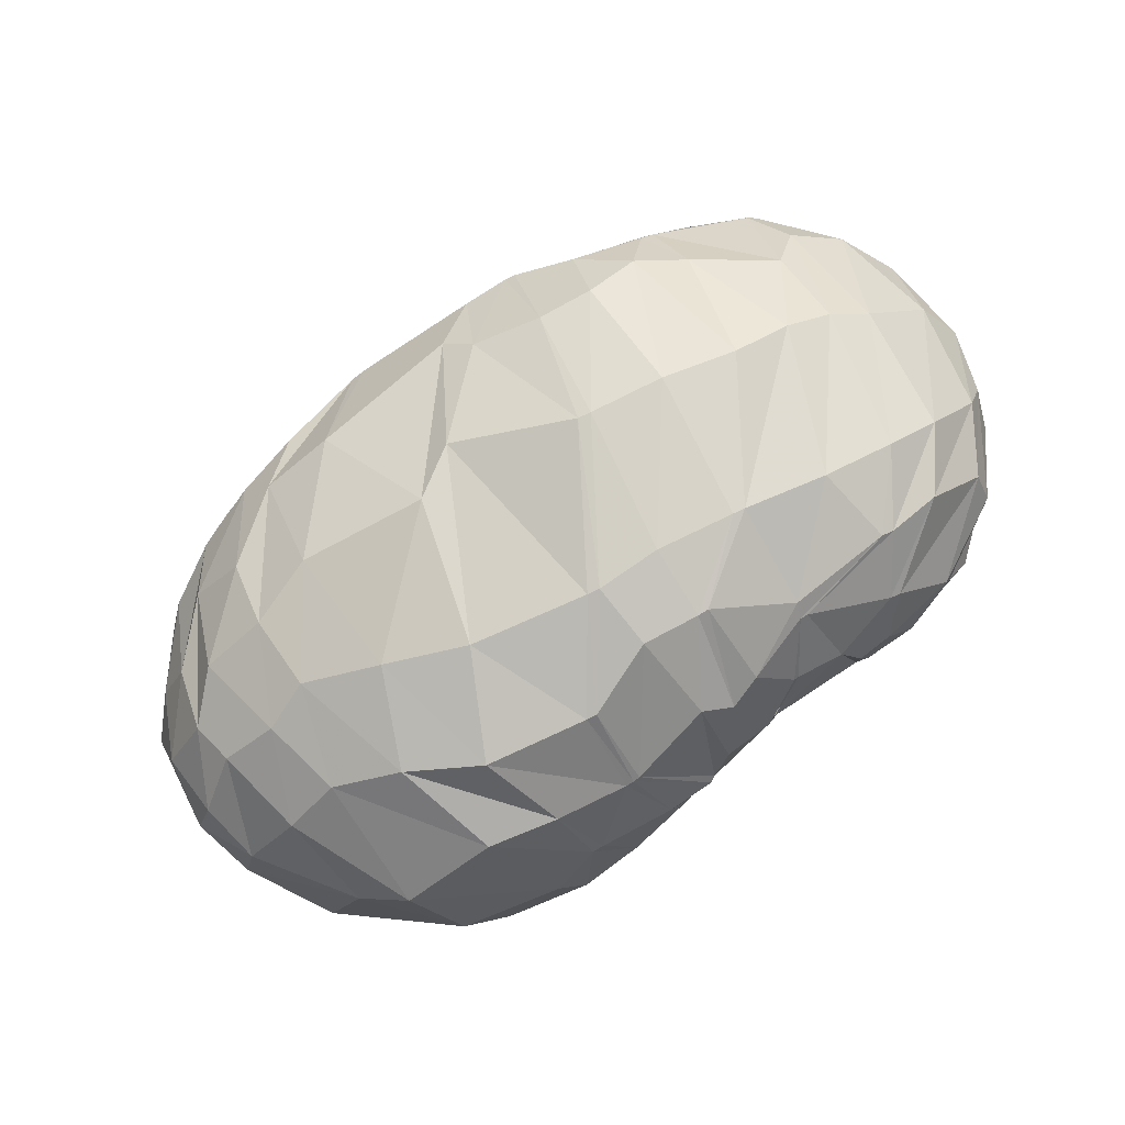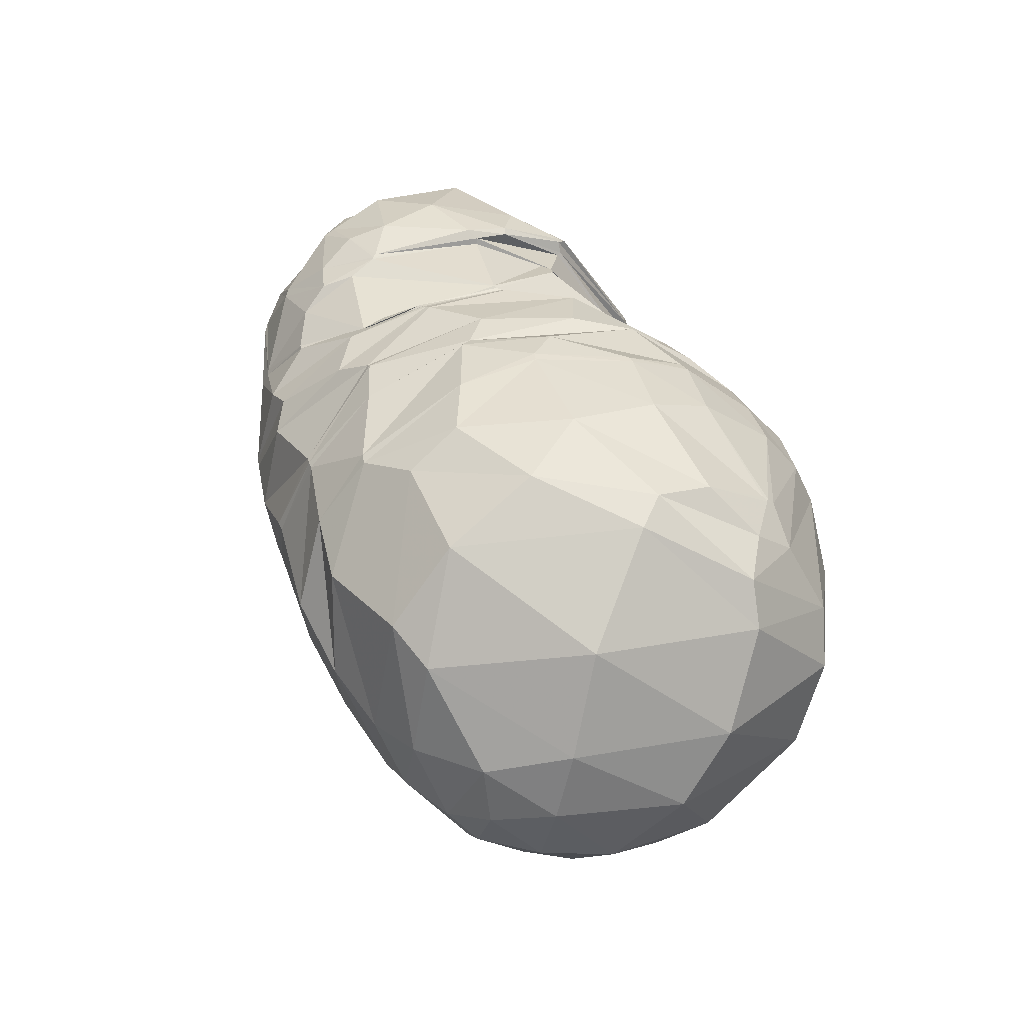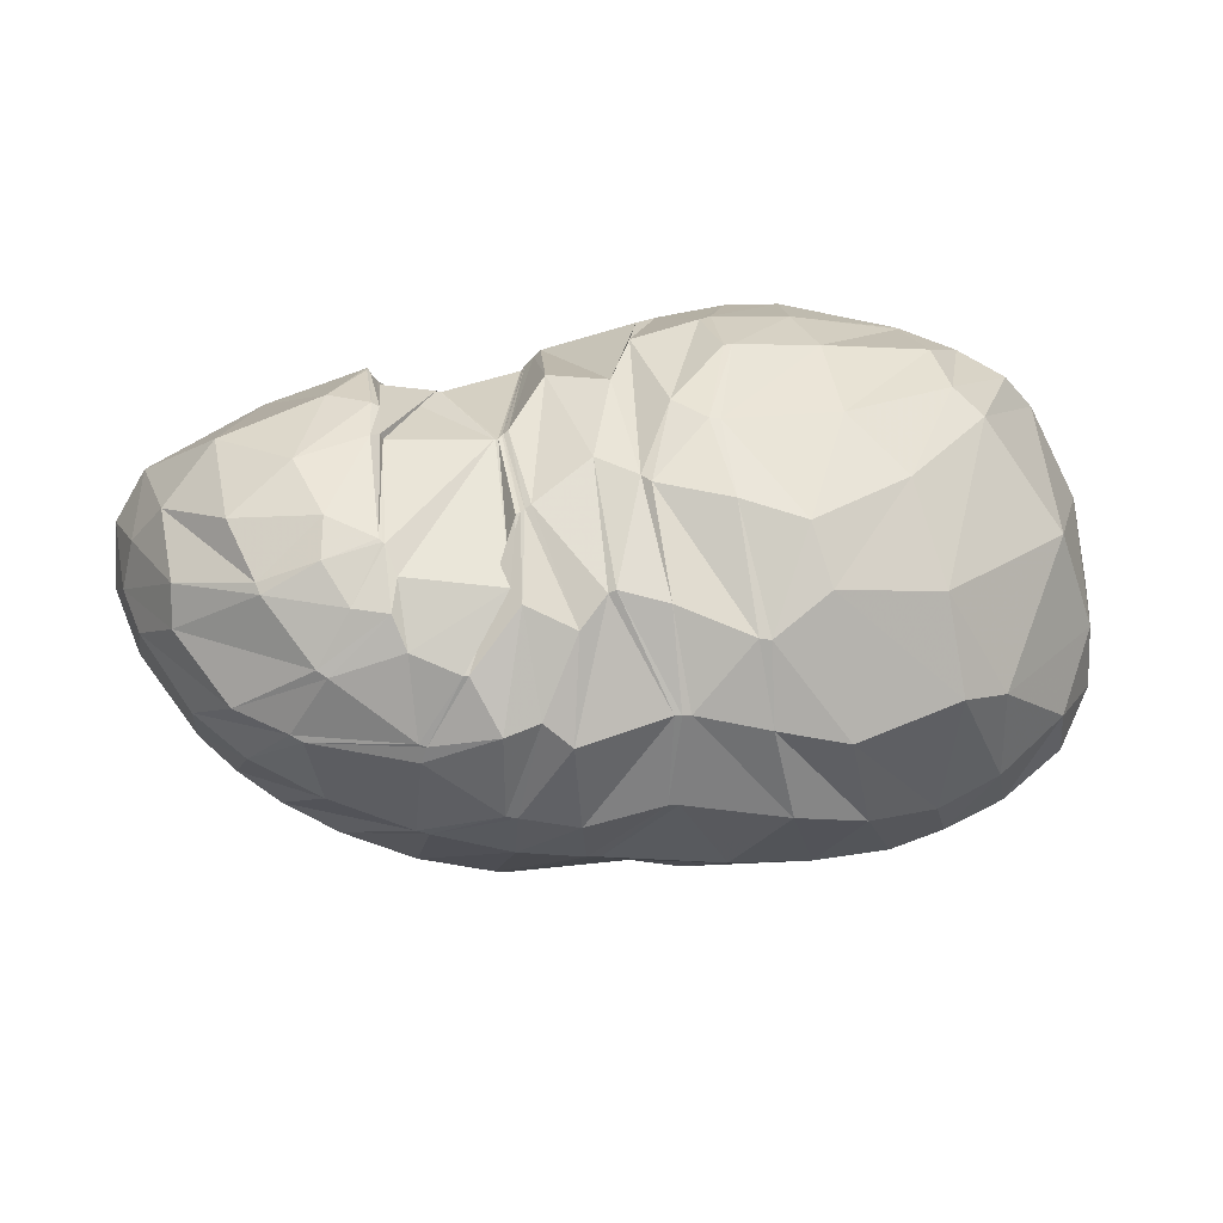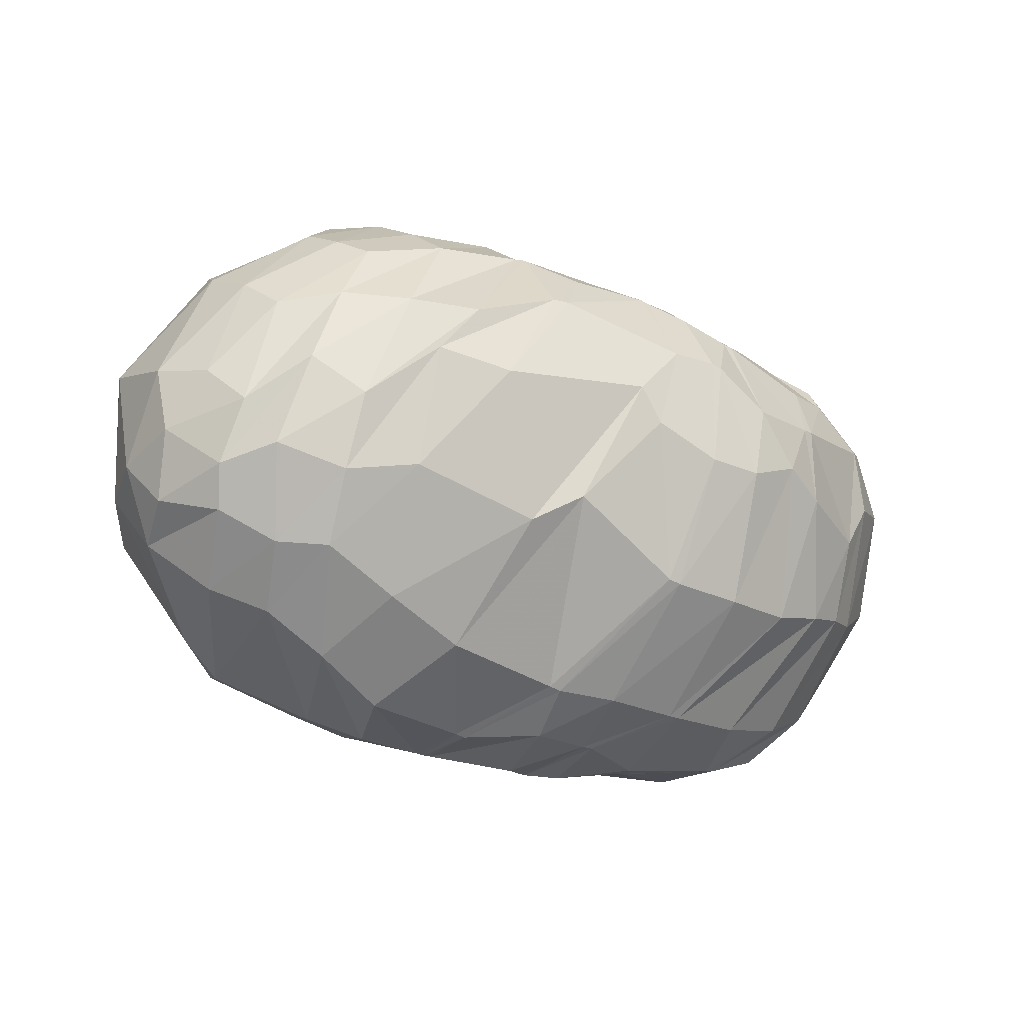
<metadata>
{"format":"obj","ext":"obj","renderer":"f3d","projection":"perspective","resolution":1024,"background":"white","views":[{"elev":-76.6,"azim":35.3,"up":"+Z"},{"elev":39.4,"azim":-111.4,"up":"+Y"},{"elev":52.8,"azim":174.0,"up":"+Y"},{"elev":-46.6,"azim":-22.9,"up":"+Z"}]}
</metadata>
<code>
v 101.8 164.7 186
v 136.1 161.4 203.4
v 172.9 153.9 208.7
v 209.3 153.5 199.2
v 214.3 148.6 197.8
v 215.7 148.8 195.7
v 240.6 172 168.4
v 257.7 165.2 177.6
v 258.1 166.9 177.8
v 263.5 126.8 208.4
v 294.9 135.3 202.3
v 86.86 165 175.5
v 132.2 131.7 221.1
v 174.6 118.9 225.9
v 183.9 101 225.7
v 207.4 64.86 209.8
v 219.8 59.18 203.5
v 222.2 59.47 202.6
v 251.7 68.49 203
v 253.8 69.19 204.2
v 281.7 95.36 212.5
v 284.1 98.73 213.7
v 64.12 148.2 165.6
v 109.4 75.45 212.1
v 140.8 61.17 211.5
v 46.68 99.07 134.6
v 93.37 44.66 172.3
v 110.2 29.38 153.3
v 162.3 25.55 171.3
v 183.7 21.42 164.5
v 211.3 22.26 167.1
v 242 24.79 162.3
v 276.1 35.2 161.7
v 288.7 45.23 179.3
v 313 76.1 192.5
v 69.21 60.87 106.8
v 97.95 40.82 105.7
v 136.1 26.26 111.7
v 206.6 22.1 119.8
v 237.4 31.83 106.9
v 270.4 35.61 120.4
v 308.3 62.51 123.9
v 329.1 72.87 155.3
v 338.9 101.1 171.7
v 66.39 94.48 77.21
v 103.1 81.74 61.09
v 143.8 83.39 53.55
v 206.3 100.5 50.86
v 230.3 101.9 53.97
v 257.9 107.9 60.33
v 303.8 121.5 80.69
v 332.5 134.2 118.7
v 332.8 148.8 141.3
v 90.76 142.2 66.09
v 137.2 147.3 50.46
v 180.8 157.5 57.6
v 185.4 157.6 57.9
v 221 156.4 59.96
v 252.3 145.9 62.65
v 277.5 160.6 77.85
v 294 172.6 98.91
v 302.4 177.9 122.5
v 114.4 187.8 109.5
v 163.3 190.7 104.6
v 131.9 189.7 158.8
v 159.3 189 162.5
v 188.2 188.7 117
v 218.5 183.9 113.7
v 221.8 182.6 112.3
v 226.3 175.6 91.85
v 259.2 181.1 106.3
v 260.7 181.7 107.8
v 260.4 181.8 157.6
v 261.2 170.2 181.8
v 102.9 164.5 186.8
v 101.7 164.6 185.9
v 102.9 165.4 185.4
v 152.7 161.2 204.7
v 102.5 162.3 188.8
v 134.5 145.9 215.1
v 137.1 179.6 180.4
v 159.9 178.1 184.4
v 180.6 166.4 195.3
v 154 143.3 219.3
v 176.3 137.5 218.3
v 163.3 178.2 183.5
v 184.9 180.9 175
v 211.5 151.6 198.4
v 179.7 136.6 217.5
v 204.4 129.7 214.6
v 192.4 185.4 155.9
v 210.4 180.7 163.9
v 214.9 148.3 197.3
v 203.1 118.5 217.7
v 219.8 91.9 215.8
v 222.6 181.4 143.4
v 224 180.6 142.8
v 240.4 171.9 168.4
v 220.5 91.49 215.2
v 221.9 92.11 213.8
v 224.6 180.5 142.4
v 225.6 180.9 140.9
v 257.7 165.2 177.6
v 236.4 109.1 212.7
v 236.6 109.1 212.6
v 226.5 181.4 140.3
v 226.8 181.4 140.4
v 241.8 172.6 168.4
v 243.9 91 210.3
v 244.2 91.03 210.2
v 257.9 179.2 145.5
v 257.9 179.2 145.5
v 258.8 167.2 179.2
v 239.3 109.8 212.1
v 239.4 109.9 212.2
v 258.5 181.1 146
v 258.2 180.6 156.8
v 265.2 126.3 209.8
v 263.2 120.2 209.9
v 264.8 120.7 211.4
v 260.5 171.1 178.9
v 261.2 170.1 181.8
v 282.2 118.8 211.1
v 293.6 108.9 211.1
v 303 98.1 206.2
v 330.2 116.9 188.6
v 329.3 148.1 168.7
v 305.4 174.6 154.8
v 273.3 178.1 165.1
v 261.6 170.1 181.8
v 89.46 153.8 188.8
v 73.21 160.6 167.2
v 96.06 183.8 144.4
v 98.65 179.7 163.1
v 146.3 124.6 225.7
v 81.99 131 199.3
v 119.7 107.3 222.7
v 176.5 117.8 225.5
v 135.4 95.07 224.6
v 156.5 78.57 221.6
v 200.2 70.54 213.2
v 174.4 83.6 223.1
v 171.3 60.13 210.1
v 208.3 64.39 209.4
v 179.5 44.25 199.3
v 195.9 38.78 191.6
v 220.8 59.34 203.1
v 197.9 38.37 191
v 220.4 40.75 192.5
v 249.5 68.34 202.6
v 225.8 36.44 187.3
v 228.3 36.63 186.5
v 252.7 68.66 203.4
v 244.8 39.61 186
v 256.4 36.76 177.7
v 255.2 70.28 205.1
v 274 47.16 187.1
v 276 48.35 188.2
v 284 98.63 213.7
v 283.8 58.3 194.9
v 290.3 74.36 203.9
v 285.4 97.87 212.9
v 71.69 115.4 196
v 50.2 121.1 150.9
v 66.67 153.8 111.7
v 87.96 179.7 135.9
v 138 63.63 212.7
v 69.1 86.68 186.7
v 101.7 52.66 191
v 118 44.57 191.3
v 127 33.72 177.5
v 156.8 38.82 192.3
v 66.09 62.3 154.8
v 55.5 74.25 115
v 55.11 100.7 94.77
v 56.53 122.9 100.8
v 101 35.62 161.8
v 74.85 49.11 140.9
v 134.9 25.51 163.4
v 84.8 41.99 128.1
v 103.2 31.94 130.7
v 165 24.63 171.1
v 124.8 24.56 129.2
v 146.8 19.72 128.7
v 208.6 22.2 167.8
v 172.6 16.66 143.4
v 177.4 16.46 143.9
v 225.3 22.5 164.7
v 218.2 17.64 137.6
v 232.7 18.72 140.2
v 245 25.46 162.6
v 236 19.24 139.8
v 254.7 25.24 131.8
v 290.1 41.82 167.8
v 276.1 33.11 140.3
v 279.6 34.44 141.8
v 307.2 59.35 183.1
v 307.6 49.45 158.1
v 310.1 51.58 160.3
v 325.7 71.2 173.5
v 327.4 89.57 186.3
v 81.59 56.6 94.29
v 61.88 77.65 92.55
v 116.3 39.29 94.22
v 79.73 71.56 77.75
v 94.03 57.8 79.8
v 160 24.48 108.9
v 116.5 54.96 74.03
v 138.3 47.7 78.04
v 215.3 27.1 110.9
v 179.4 52.59 74.13
v 194.2 44.33 83.13
v 254.8 34.26 109.8
v 232 59.47 73.5
v 236.2 60.28 73.59
v 284.8 45.07 119
v 259.2 64.65 77.82
v 281.5 71.85 85.05
v 315.7 60.19 141.7
v 298.4 76.11 94.76
v 311 82.15 103.5
v 337.9 92.28 164.8
v 321.3 90.55 111.6
v 337.1 103.5 134.3
v 342.1 118.7 148
v 340.1 132.7 162.4
v 83.95 82.92 68.91
v 68.74 114.3 75.93
v 119.2 75.3 59.77
v 89.83 110 60.31
v 108.9 105.6 53.61
v 169.6 92.87 49.64
v 130.5 112.3 47.36
v 153.1 124.1 43.25
v 210.2 101.2 50.82
v 184.8 130.6 46.69
v 188.1 131.1 46.63
v 254.2 107.1 59.32
v 211.6 121.6 47.76
v 229.2 124.5 50.87
v 282.7 115.4 69.04
v 232.5 124.8 51.56
v 254.5 140.8 60.94
v 318.5 126.8 94.42
v 286.2 141 71.04
v 289.7 142.3 73.15
v 337.1 135.4 134.3
v 305.5 143.3 82.91
v 320.7 151.9 105.6
v 319.5 161.7 114.2
v 322 164.2 139.5
v 104.8 150.1 59.9
v 108.1 173 80.35
v 158.6 152.9 53.28
v 140.3 179.5 79.09
v 158 172.6 69.31
v 183.3 157.6 57.67
v 161.5 173 70.01
v 183.8 178.6 79.74
v 212.8 150.5 54.81
v 198.2 180 84.85
v 200.5 178.8 84.83
v 231.7 152.3 58.91
v 209 173.2 77.25
v 223.6 175.2 86.25
v 254.7 146.3 63.5
v 239.4 163.6 72.52
v 241 163.5 72.57
v 280.4 161.7 79.96
v 255.3 167.2 79.14
v 258.8 174.2 87.42
v 295 173.7 102.5
v 269.7 174.4 90.37
v 276.7 180.1 103.1
v 275.2 183.6 116.2
v 283 183.5 137.4
v 144.3 189.1 96.16
v 130.1 193 130.2
v 164.4 193 131.2
v 167.6 193 132
v 185.5 189.6 113.5
v 156.8 189 162.5
v 177.1 191.3 141.3
v 200.3 187.6 125.8
v 220.4 183.1 112.8
v 223.1 182.4 111.7
v 256.4 177.5 97.47
v 259.8 181.4 106.8
v 261.3 183.7 143.6
v 261.4 171.4 179.9
g foo
f 75 1 76
f 76 12 79
f 79 2 75
f 75 76 79
f 12 131 79
f 13 80 131
f 2 79 80
f 80 79 131
f 78 2 80
f 80 13 84
f 84 3 78
f 78 80 84
f 13 135 84
f 14 85 135
f 3 84 85
f 85 84 135
f 83 3 85
f 85 14 89
f 89 4 83
f 83 85 89
f 14 138 89
f 15 90 138
f 4 89 90
f 90 89 138
f 88 4 90
f 90 15 94
f 94 5 88
f 88 90 94
f 15 141 94
f 16 95 141
f 5 94 95
f 95 94 141
f 93 5 95
f 95 16 99
f 99 6 93
f 93 95 99
f 16 144 99
f 17 100 144
f 6 99 100
f 100 99 144
f 98 6 100
f 100 17 104
f 104 7 98
f 98 100 104
f 17 147 104
f 18 105 147
f 7 104 105
f 105 104 147
f 103 7 105
f 105 18 109
f 109 8 103
f 103 105 109
f 18 150 109
f 19 110 150
f 8 109 110
f 110 109 150
f 108 8 110
f 110 19 114
f 114 9 108
f 108 110 114
f 19 153 114
f 20 115 153
f 9 114 115
f 115 114 153
f 113 9 115
f 115 20 119
f 119 10 113
f 113 115 119
f 20 156 119
f 21 120 156
f 10 119 120
f 120 119 156
f 118 10 120
f 120 21 123
f 123 11 118
f 118 120 123
f 21 159 123
f 22 124 159
f 11 123 124
f 124 123 159
f 131 12 132
f 132 23 136
f 136 13 131
f 131 132 136
f 23 163 136
f 24 137 163
f 13 136 137
f 137 136 163
f 135 13 137
f 137 24 139
f 139 14 135
f 135 137 139
f 24 167 139
f 25 140 167
f 14 139 140
f 140 139 167
f 138 14 140
f 140 25 142
f 142 15 138
f 138 140 142
f 15 142 143
f 25 172 142
f 29 143 172
f 143 142 172
f 25 171 172
f 28 179 171
f 29 172 179
f 172 171 179
f 141 15 143
f 143 29 145
f 145 16 141
f 141 143 145
f 29 182 145
f 30 146 182
f 16 145 146
f 146 145 182
f 144 16 146
f 146 30 148
f 148 17 144
f 144 146 148
f 30 185 148
f 31 149 185
f 17 148 149
f 149 148 185
f 147 17 149
f 149 31 151
f 151 18 147
f 147 149 151
f 31 188 151
f 32 152 188
f 18 151 152
f 152 151 188
f 150 18 152
f 152 32 154
f 154 19 150
f 150 152 154
f 32 191 154
f 33 155 191
f 19 154 155
f 155 154 191
f 153 19 155
f 155 33 157
f 157 20 153
f 153 155 157
f 33 194 157
f 34 158 194
f 20 157 158
f 158 157 194
f 156 20 158
f 158 34 160
f 160 21 156
f 156 158 160
f 34 197 160
f 35 161 197
f 21 160 161
f 161 160 197
f 159 21 161
f 161 35 162
f 162 22 159
f 159 161 162
f 35 125 162
f 11 124 125
f 22 162 124
f 125 124 162
f 163 23 164
f 164 26 168
f 168 24 163
f 163 164 168
f 26 173 168
f 27 169 173
f 24 168 169
f 169 168 173
f 167 24 169
f 169 27 170
f 170 25 167
f 167 169 170
f 27 177 170
f 28 171 177
f 25 170 171
f 171 170 177
f 173 26 174
f 174 36 178
f 178 27 173
f 173 174 178
f 177 27 178
f 178 36 180
f 180 28 177
f 177 178 180
f 36 202 180
f 37 181 202
f 28 180 181
f 181 180 202
f 179 28 181
f 181 37 183
f 183 29 179
f 179 181 183
f 37 204 183
f 38 184 204
f 29 183 184
f 184 183 204
f 182 29 184
f 184 38 186
f 186 30 182
f 182 184 186
f 38 207 186
f 39 187 207
f 30 186 187
f 187 186 207
f 185 30 187
f 187 39 189
f 189 31 185
f 185 187 189
f 39 210 189
f 40 190 210
f 31 189 190
f 190 189 210
f 188 31 190
f 190 40 192
f 192 32 188
f 188 190 192
f 40 213 192
f 41 193 213
f 32 192 193
f 193 192 213
f 191 32 193
f 193 41 195
f 195 33 191
f 191 193 195
f 41 216 195
f 42 196 216
f 33 195 196
f 196 195 216
f 194 33 196
f 196 42 198
f 198 34 194
f 194 196 198
f 42 219 198
f 43 199 219
f 34 198 199
f 199 198 219
f 197 34 199
f 199 43 200
f 200 35 197
f 197 199 200
f 43 222 200
f 44 201 222
f 35 200 201
f 201 200 222
f 35 201 125
f 44 126 201
f 11 125 126
f 126 125 201
f 174 26 175
f 175 45 203
f 203 36 174
f 174 175 203
f 202 36 203
f 203 45 205
f 205 37 202
f 202 203 205
f 45 227 205
f 46 206 227
f 37 205 206
f 206 205 227
f 204 37 206
f 206 46 208
f 208 38 204
f 204 206 208
f 46 229 208
f 47 209 229
f 38 208 209
f 209 208 229
f 207 38 209
f 209 47 211
f 211 39 207
f 207 209 211
f 47 232 211
f 48 212 232
f 39 211 212
f 212 211 232
f 210 39 212
f 212 48 214
f 214 40 210
f 210 212 214
f 48 235 214
f 49 215 235
f 40 214 215
f 215 214 235
f 213 40 215
f 215 49 217
f 217 41 213
f 213 215 217
f 49 238 217
f 50 218 238
f 41 217 218
f 218 217 238
f 216 41 218
f 218 50 220
f 220 42 216
f 216 218 220
f 50 241 220
f 51 221 241
f 42 220 221
f 221 220 241
f 219 42 221
f 221 51 223
f 223 43 219
f 219 221 223
f 51 244 223
f 52 224 244
f 43 223 224
f 224 223 244
f 222 43 224
f 224 52 225
f 225 44 222
f 222 224 225
f 52 247 225
f 53 226 247
f 44 225 226
f 226 225 247
f 44 226 126
f 53 127 226
f 11 126 127
f 127 126 226
f 175 26 176
f 176 54 228
f 228 45 175
f 175 176 228
f 227 45 228
f 228 54 230
f 230 46 227
f 227 228 230
f 54 252 230
f 55 231 252
f 46 230 231
f 231 230 252
f 229 46 231
f 231 55 233
f 233 47 229
f 229 231 233
f 55 254 233
f 56 234 254
f 47 233 234
f 234 233 254
f 232 47 234
f 234 56 236
f 236 48 232
f 232 234 236
f 56 257 236
f 57 237 257
f 48 236 237
f 237 236 257
f 235 48 237
f 237 57 239
f 239 49 235
f 235 237 239
f 57 260 239
f 58 240 260
f 49 239 240
f 240 239 260
f 238 49 240
f 240 58 242
f 242 50 238
f 238 240 242
f 58 263 242
f 59 243 263
f 50 242 243
f 243 242 263
f 241 50 243
f 243 59 245
f 245 51 241
f 241 243 245
f 59 266 245
f 60 246 266
f 51 245 246
f 246 245 266
f 244 51 246
f 246 60 248
f 248 52 244
f 244 246 248
f 60 269 248
f 61 249 269
f 52 248 249
f 249 248 269
f 247 52 249
f 249 61 250
f 250 53 247
f 247 249 250
f 61 272 250
f 62 251 272
f 53 250 251
f 251 250 272
f 53 251 127
f 62 128 251
f 11 127 128
f 128 127 251
f 176 26 164
f 164 23 165
f 165 54 176
f 164 165 176
f 165 23 166
f 166 63 253
f 253 54 165
f 165 166 253
f 252 54 253
f 253 63 255
f 255 55 252
f 252 253 255
f 63 277 255
f 64 256 277
f 55 255 256
f 256 255 277
f 254 55 256
f 256 64 258
f 258 56 254
f 254 256 258
f 56 258 259
f 64 281 258
f 67 259 281
f 259 258 281
f 64 280 281
f 66 283 280
f 67 281 283
f 281 280 283
f 257 56 259
f 259 67 261
f 261 57 257
f 257 259 261
f 67 284 261
f 68 262 284
f 57 261 262
f 262 261 284
f 260 57 262
f 262 68 264
f 264 58 260
f 260 262 264
f 68 285 264
f 69 265 285
f 58 264 265
f 265 264 285
f 263 58 265
f 265 69 267
f 267 59 263
f 263 265 267
f 69 286 267
f 70 268 286
f 59 267 268
f 268 267 286
f 266 59 268
f 268 70 270
f 270 60 266
f 266 268 270
f 70 287 270
f 71 271 287
f 60 270 271
f 271 270 287
f 269 60 271
f 271 71 273
f 273 61 269
f 269 271 273
f 71 288 273
f 72 274 288
f 61 273 274
f 274 273 288
f 272 61 274
f 274 72 275
f 275 62 272
f 272 274 275
f 72 289 275
f 73 276 289
f 62 275 276
f 276 275 289
f 62 276 128
f 73 129 276
f 11 128 129
f 129 128 276
f 73 290 129
f 74 130 290
f 11 129 130
f 130 129 290
f 166 23 132
f 132 12 133
f 133 63 166
f 132 133 166
f 133 12 134
f 134 65 278
f 278 63 133
f 133 134 278
f 277 63 278
f 278 65 279
f 279 64 277
f 277 278 279
f 65 282 279
f 66 280 282
f 64 279 280
f 280 279 282
f 134 12 76
f 76 1 77
f 77 65 134
f 76 77 134
f 1 75 77
f 2 81 75
f 65 77 81
f 77 75 81
f 282 65 81
f 81 2 82
f 82 66 282
f 81 82 282
f 2 78 82
f 3 86 78
f 66 82 86
f 82 78 86
f 283 66 86
f 86 3 87
f 87 67 283
f 86 87 283
f 3 83 87
f 4 91 83
f 67 87 91
f 87 83 91
f 284 67 91
f 91 4 92
f 92 68 284
f 91 92 284
f 4 88 92
f 5 96 88
f 68 92 96
f 92 88 96
f 285 68 96
f 96 5 97
f 97 69 285
f 96 97 285
f 5 93 97
f 6 101 93
f 69 97 101
f 97 93 101
f 286 69 101
f 101 6 102
f 102 70 286
f 101 102 286
f 6 98 102
f 7 106 98
f 70 102 106
f 102 98 106
f 287 70 106
f 106 7 107
f 107 71 287
f 106 107 287
f 7 103 107
f 8 111 103
f 71 107 111
f 107 103 111
f 288 71 111
f 111 8 112
f 112 72 288
f 111 112 288
f 8 108 112
f 9 116 108
f 72 112 116
f 112 108 116
f 289 72 116
f 116 9 117
f 117 73 289
f 116 117 289
f 9 113 117
f 10 121 113
f 73 117 121
f 117 113 121
f 290 73 121
f 121 10 122
f 122 74 290
f 121 122 290
f 10 118 122
f 11 130 118
f 74 122 130
f 122 118 130
g

</code>
